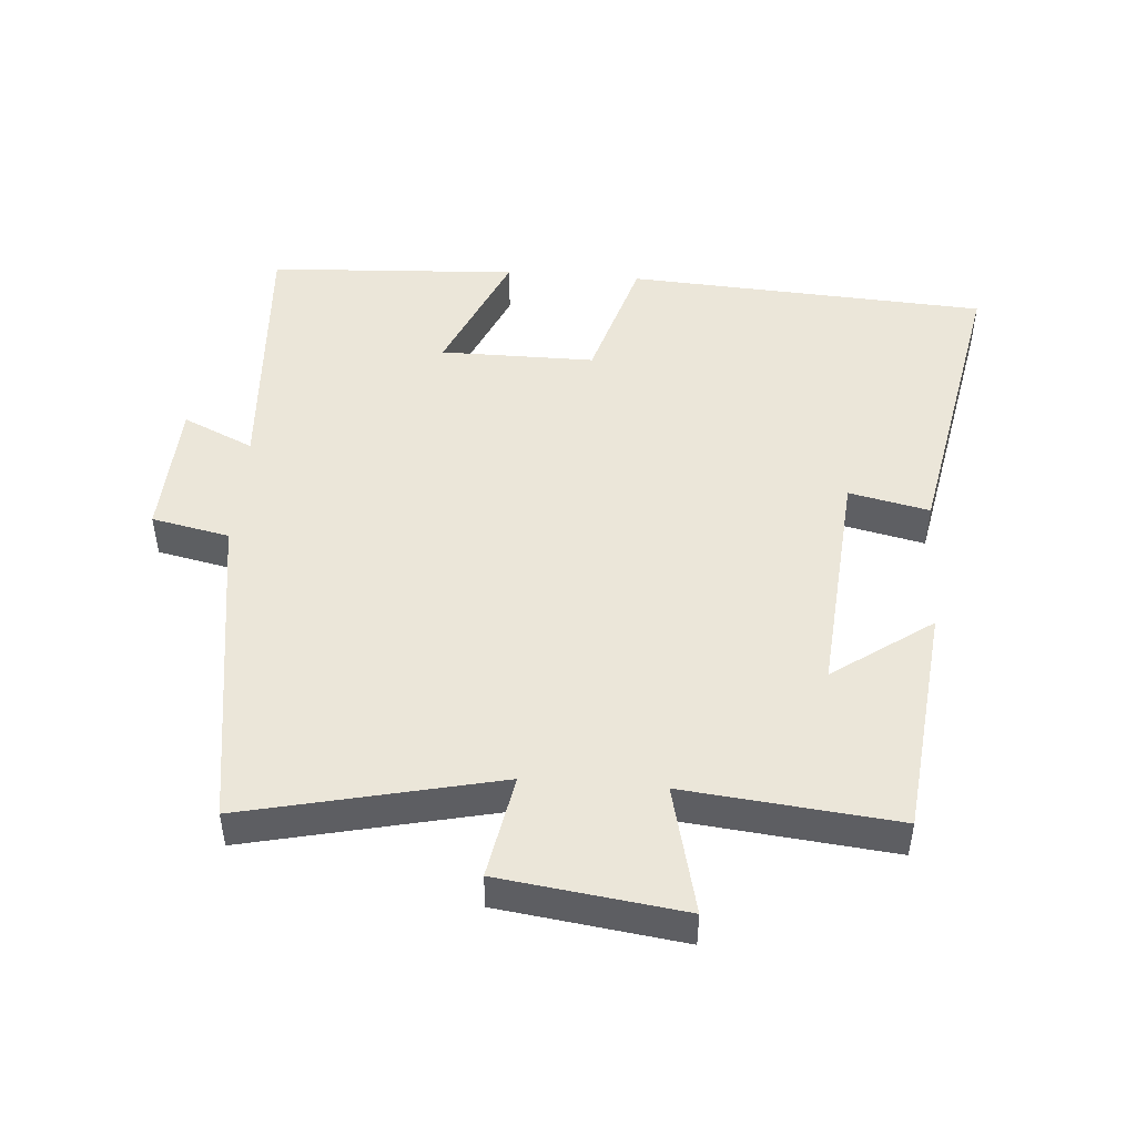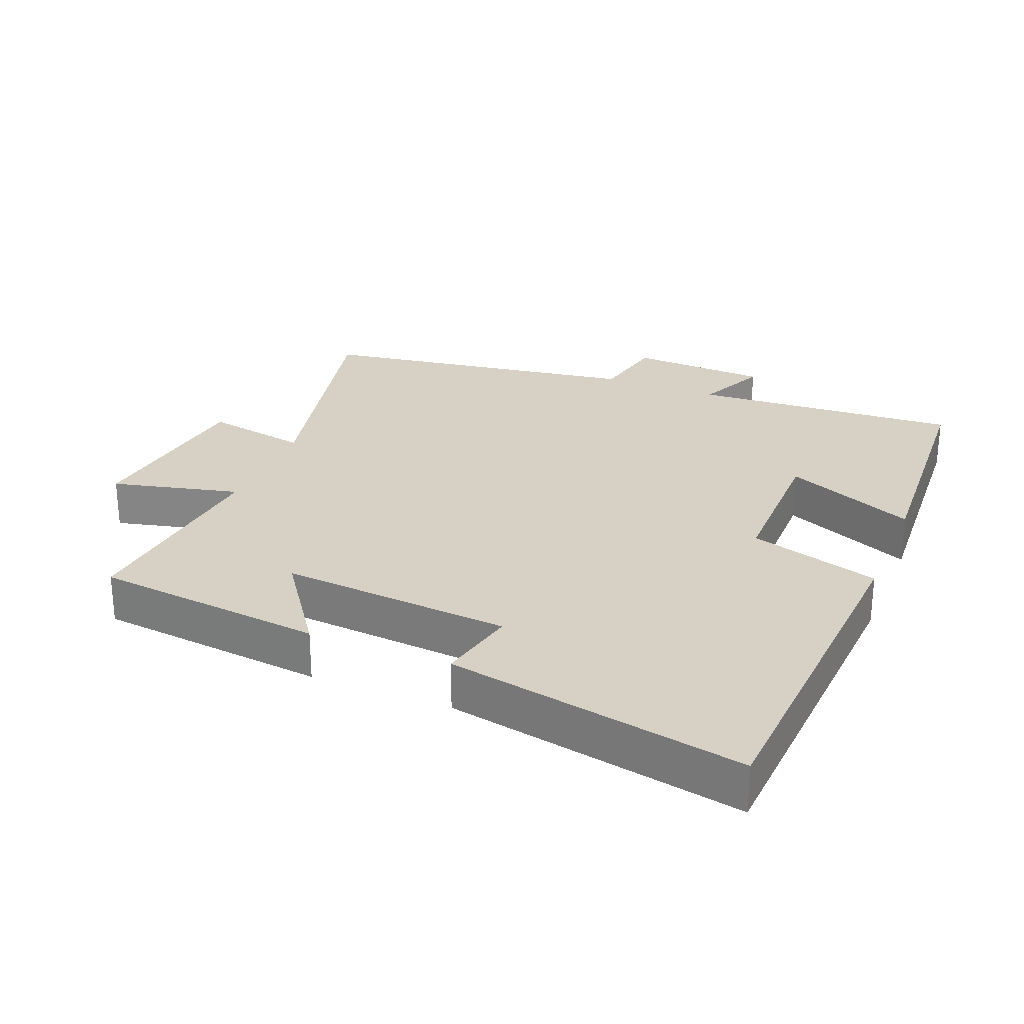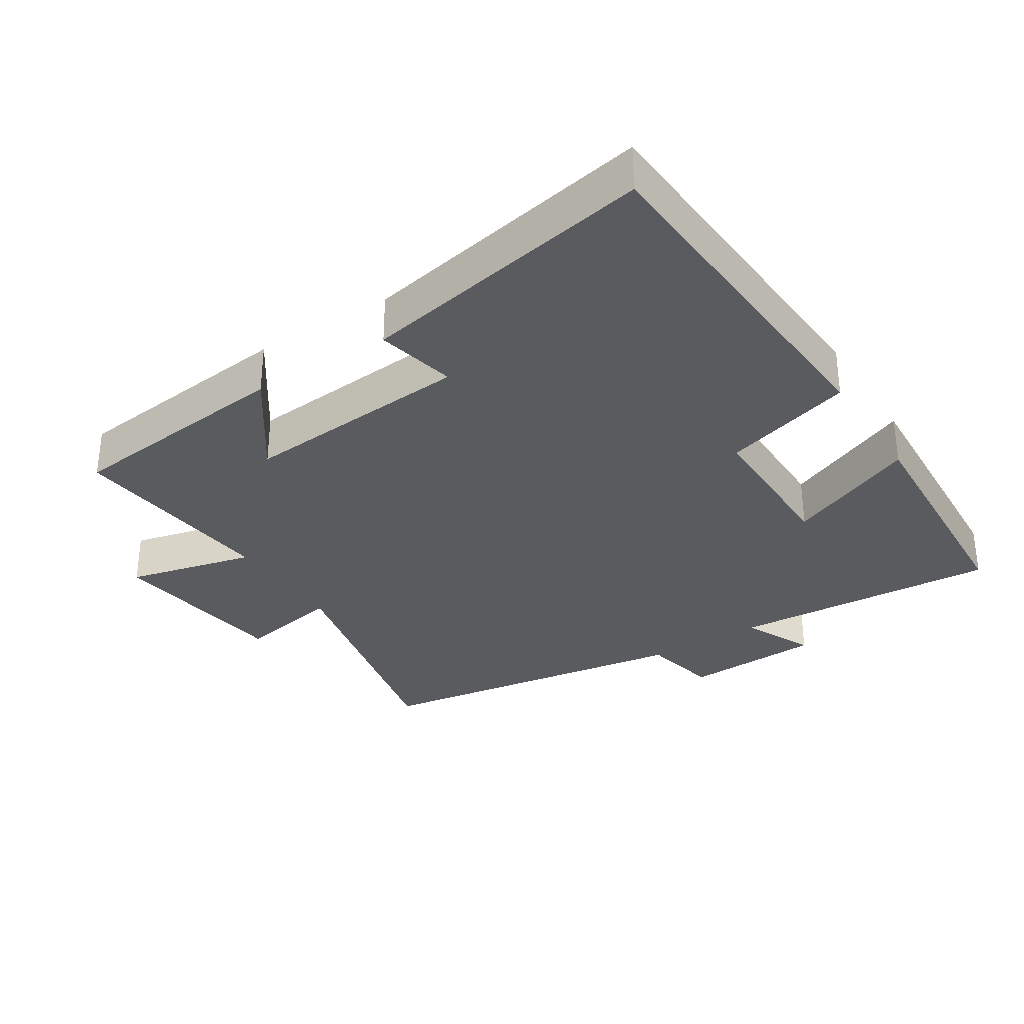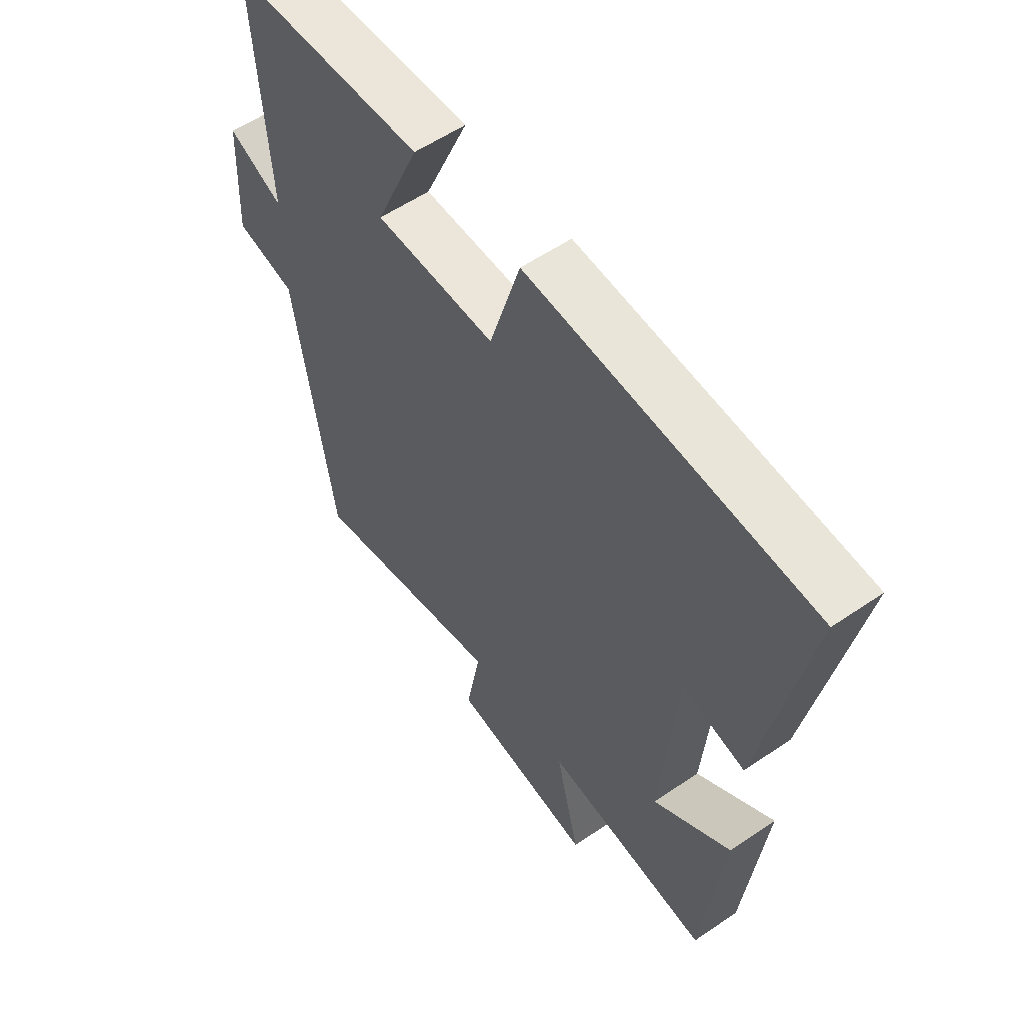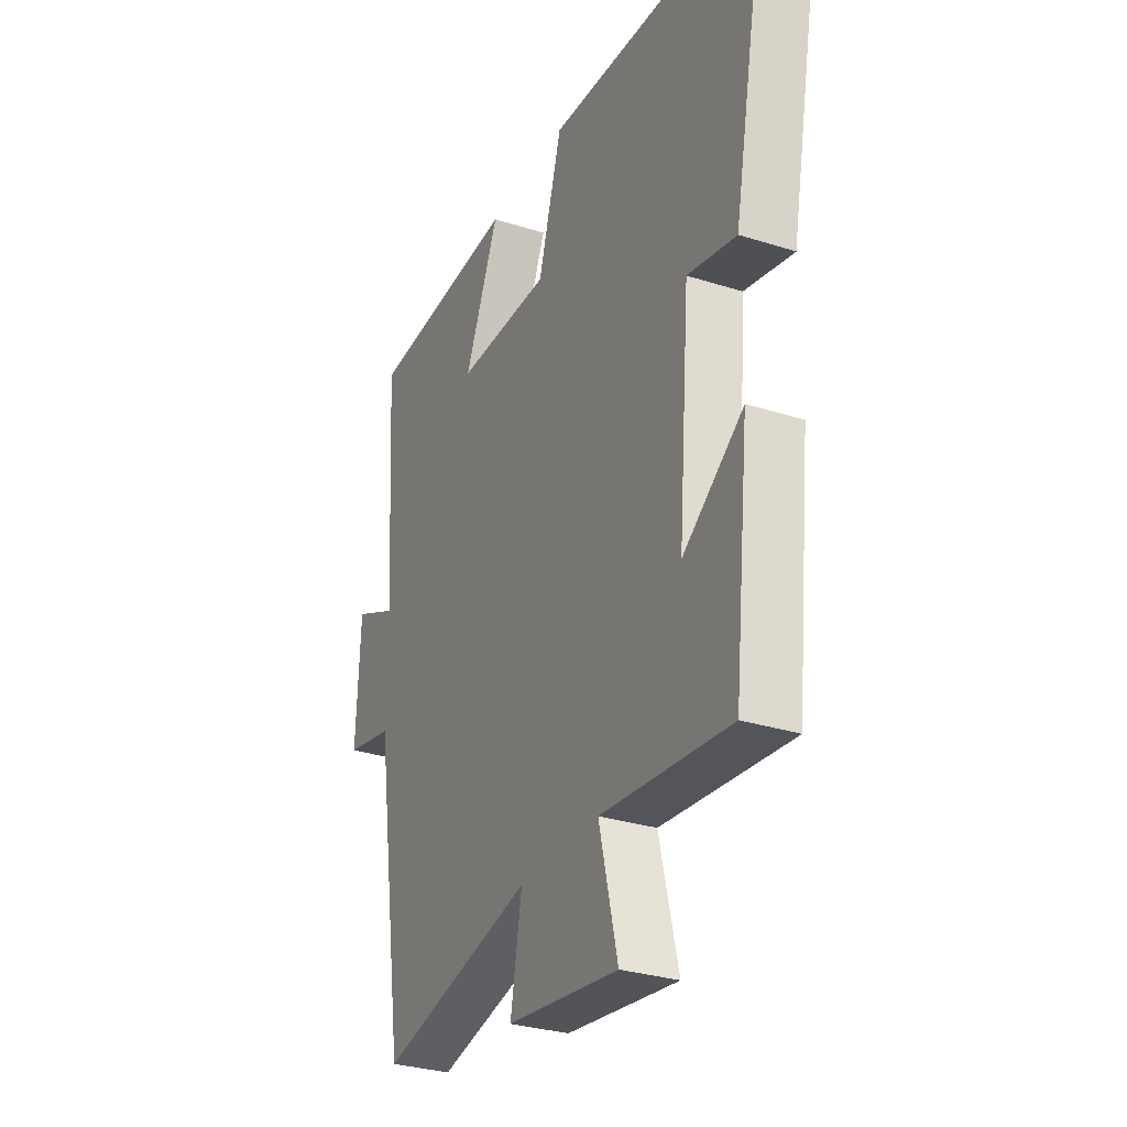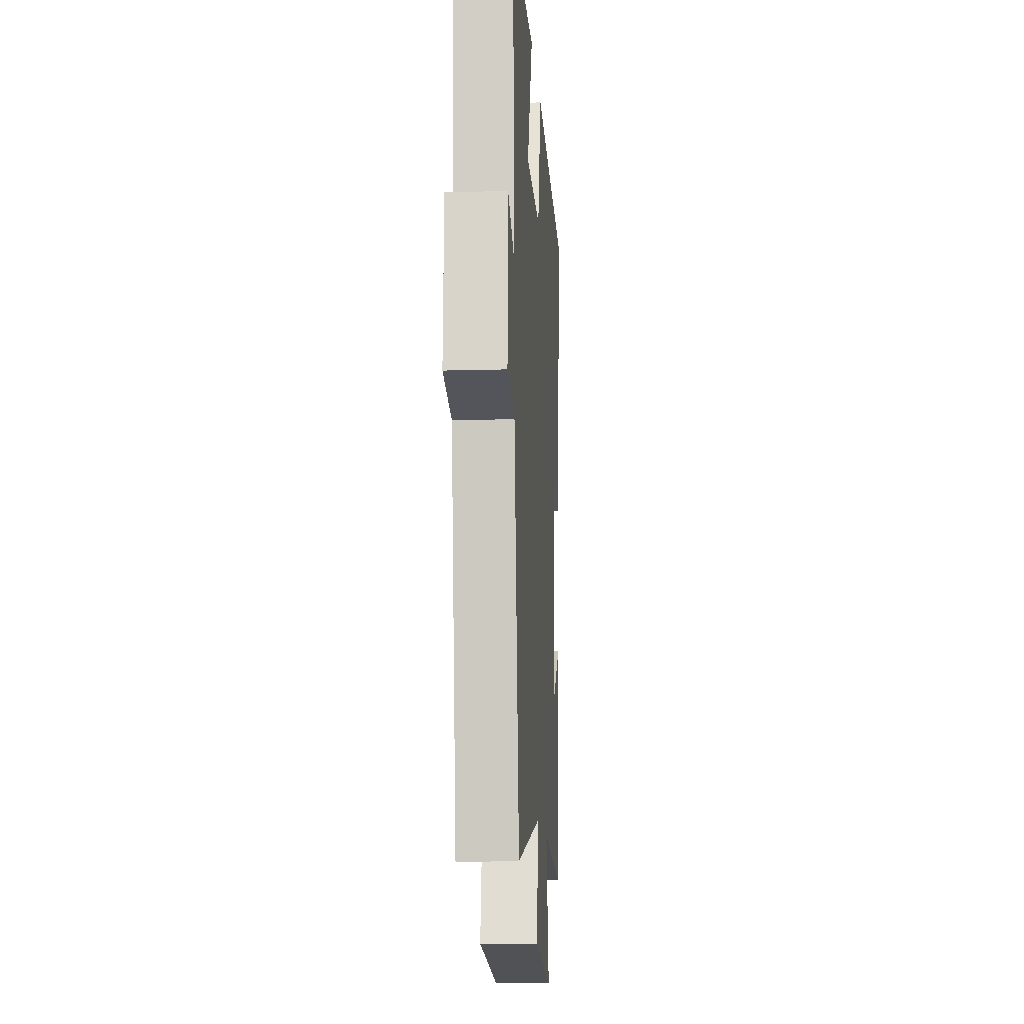
<metadata>
{"format":"obj","ext":"obj","renderer":"f3d","projection":"perspective","resolution":1024,"background":"white","views":[{"elev":47.9,"azim":-175.6,"up":"+Y"},{"elev":26.9,"azim":-67.9,"up":"+Y"},{"elev":-32.2,"azim":-57.4,"up":"+Y"},{"elev":56.7,"azim":-125.5,"up":"+Z"},{"elev":-30.3,"azim":-114.8,"up":"+Z"},{"elev":-13.1,"azim":93.8,"up":"+Z"}]}
</metadata>
<code>
v -0.463 0.07 -0.532
v -0.5 0.07 -0.189
v -0.353 0.07 -0.293
v -0.381 0.07 0.051
v -0.5 0.07 0.025
v -0.585 0.07 0.469
v -0.049 0.07 0.5
v 0.009 0.07 0.305
v 0.239 0.07 0.305
v 0.155 0.07 0.5
v 0.525 0.07 0.479
v 0.5 0.07 0.08
v 0.605 0.07 0.128
v 0.615 0.07 -0.078
v 0.5 0.07 -0.102
v 0.426 0.07 -0.585
v 0.05 0.07 -0.5
v 0.078 0.07 -0.654
v -0.194 0.07 -0.69
v -0.148 0.07 -0.5
v -0.463 0 -0.532
v -0.5 0 -0.189
v -0.353 0 -0.293
v -0.381 0 0.051
v -0.5 0 0.025
v -0.585 0 0.469
v -0.049 0 0.5
v 0.009 0 0.305
v 0.239 0 0.305
v 0.155 0 0.5
v 0.525 0 0.479
v 0.5 0 0.08
v 0.605 0 0.128
v 0.615 0 -0.078
v 0.5 0 -0.102
v 0.426 0 -0.585
v 0.05 0 -0.5
v 0.078 0 -0.654
v -0.194 0 -0.69
v -0.148 0 -0.5
f 17 18 19 20
f 15 16 17
f 15 17 20
f 12 13 14 15
f 12 15 20 1
f 9 10 11 12
f 8 9 12 1
f 6 7 8
f 5 6 8
f 4 5 8
f 3 4 8
f 1 2 3
f 1 3 8
f 40 39 38 37
f 37 36 35
f 40 37 35
f 35 34 33 32
f 21 40 35 32
f 32 31 30 29
f 21 32 29 28
f 28 27 26
f 28 26 25
f 28 25 24
f 28 24 23
f 23 22 21
f 28 23 21
f 1 21 22 2
f 2 22 23 3
f 3 23 24 4
f 4 24 25 5
f 5 25 26 6
f 6 26 27 7
f 7 27 28 8
f 8 28 29 9
f 9 29 30 10
f 10 30 31 11
f 11 31 32 12
f 12 32 33 13
f 13 33 34 14
f 14 34 35 15
f 15 35 36 16
f 16 36 37 17
f 17 37 38 18
f 18 38 39 19
f 19 39 40 20
f 20 40 21 1

</code>
